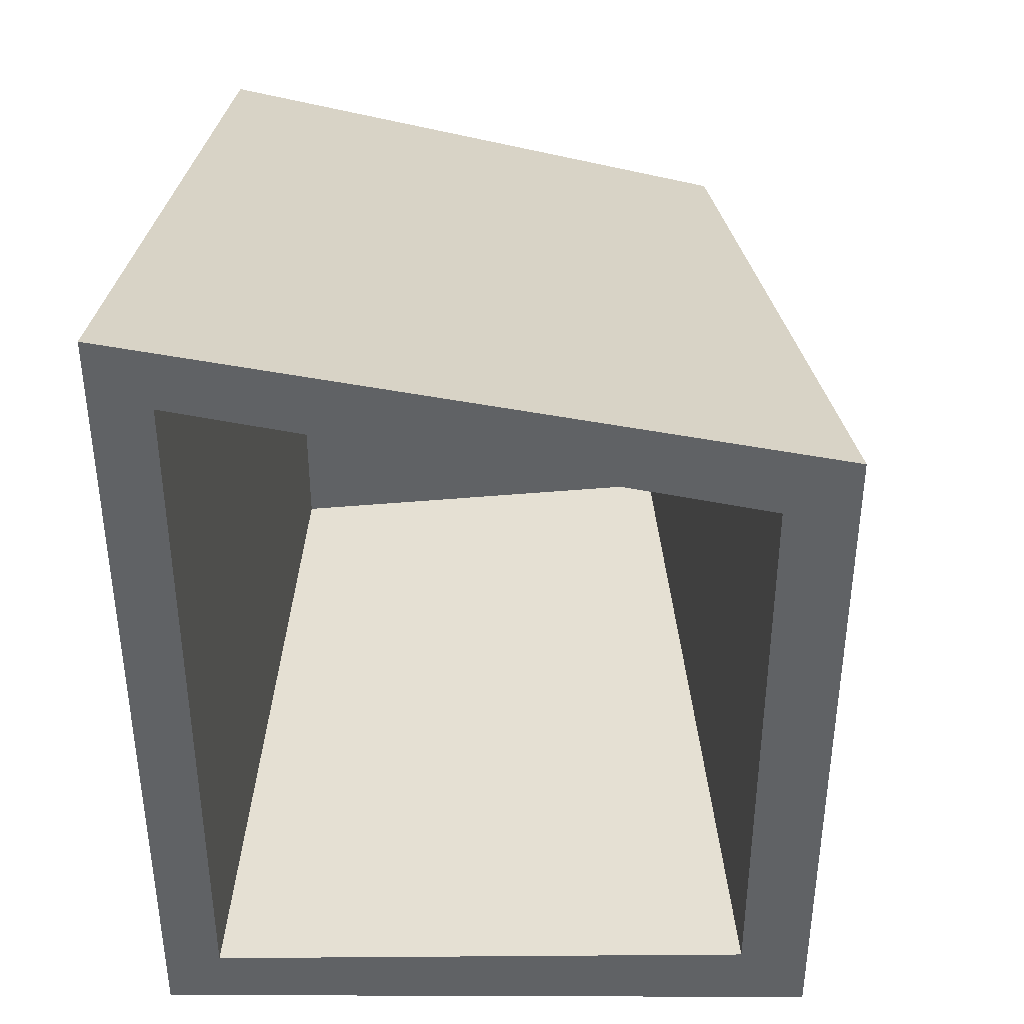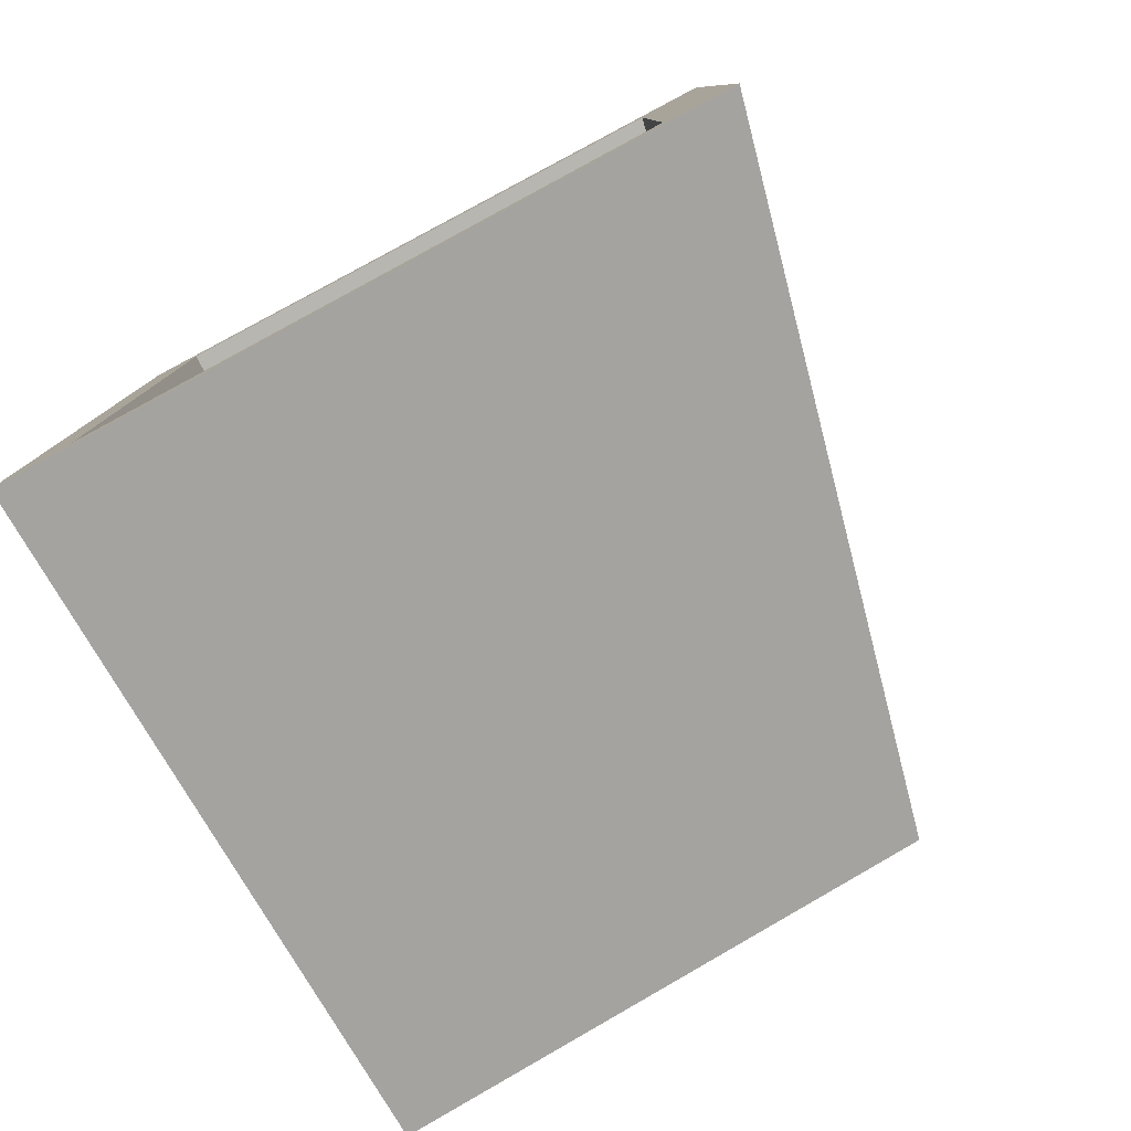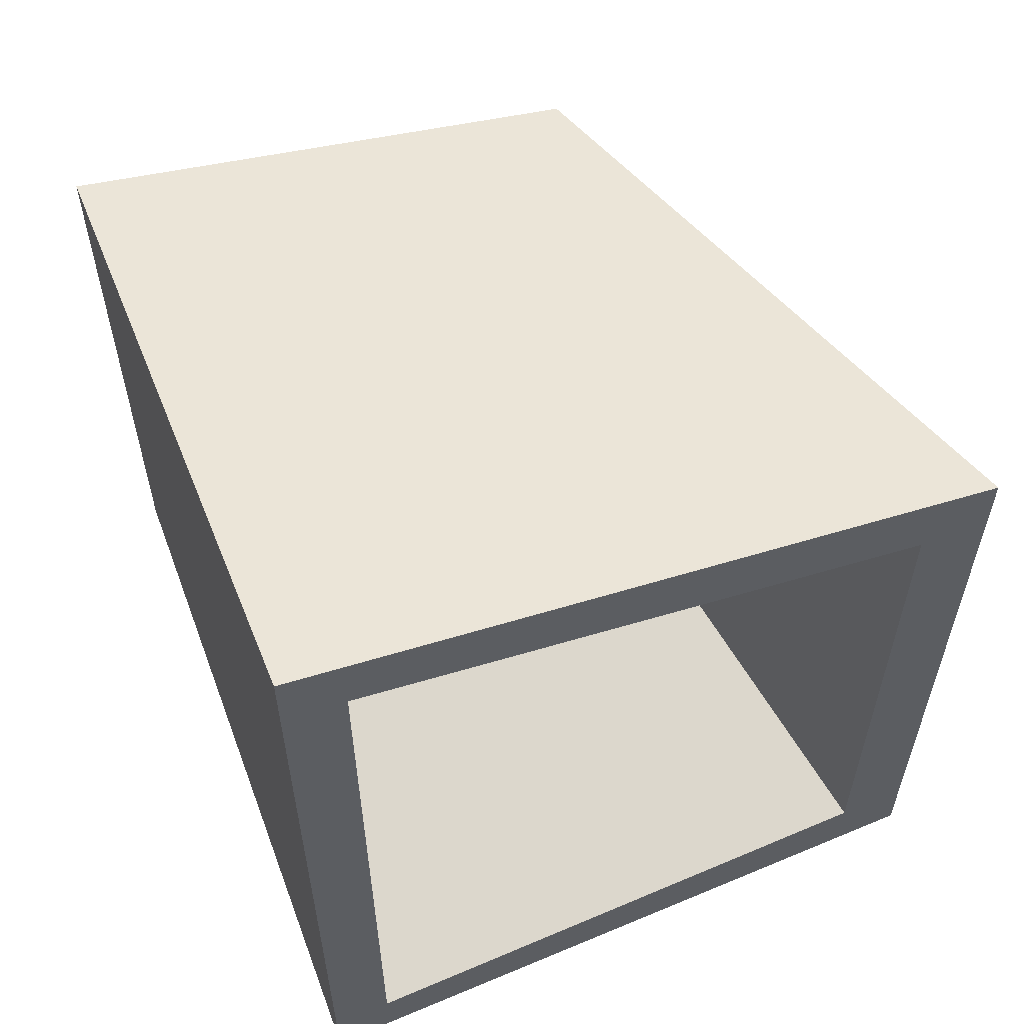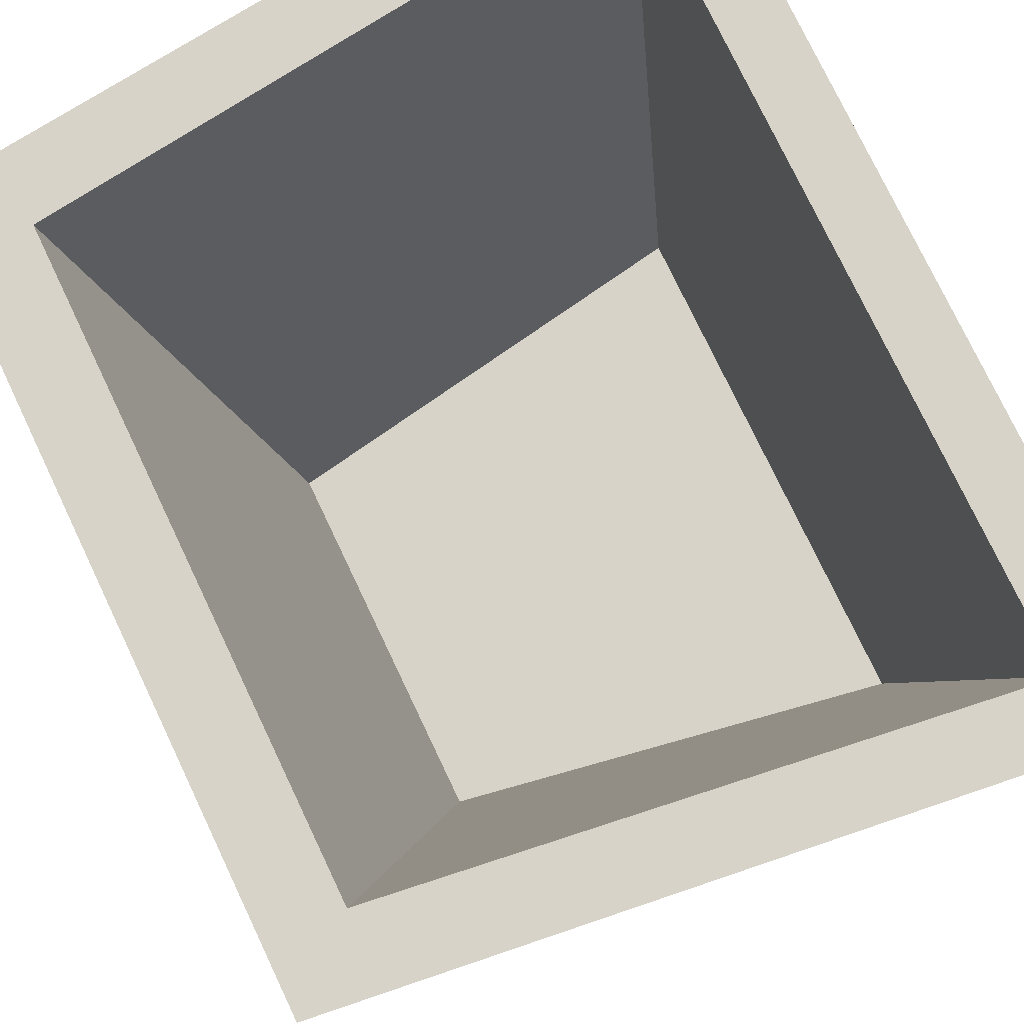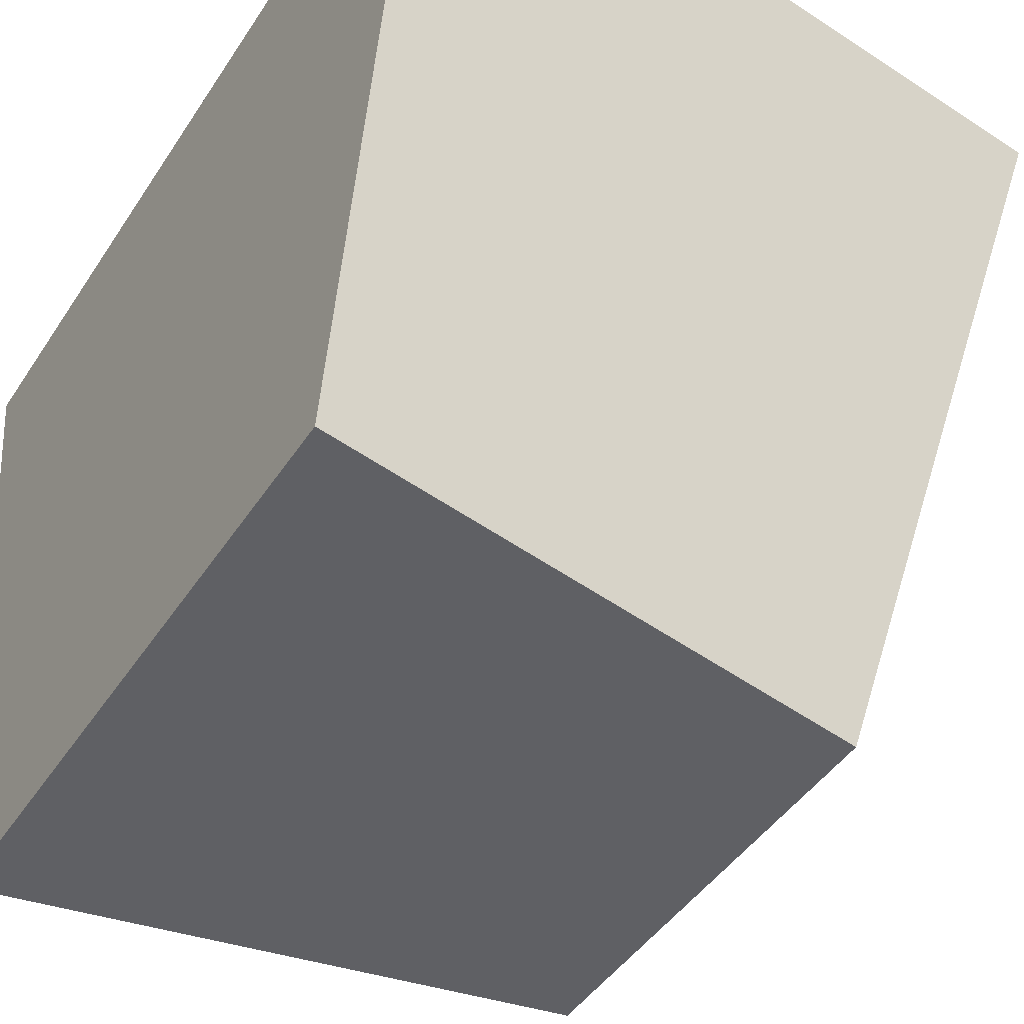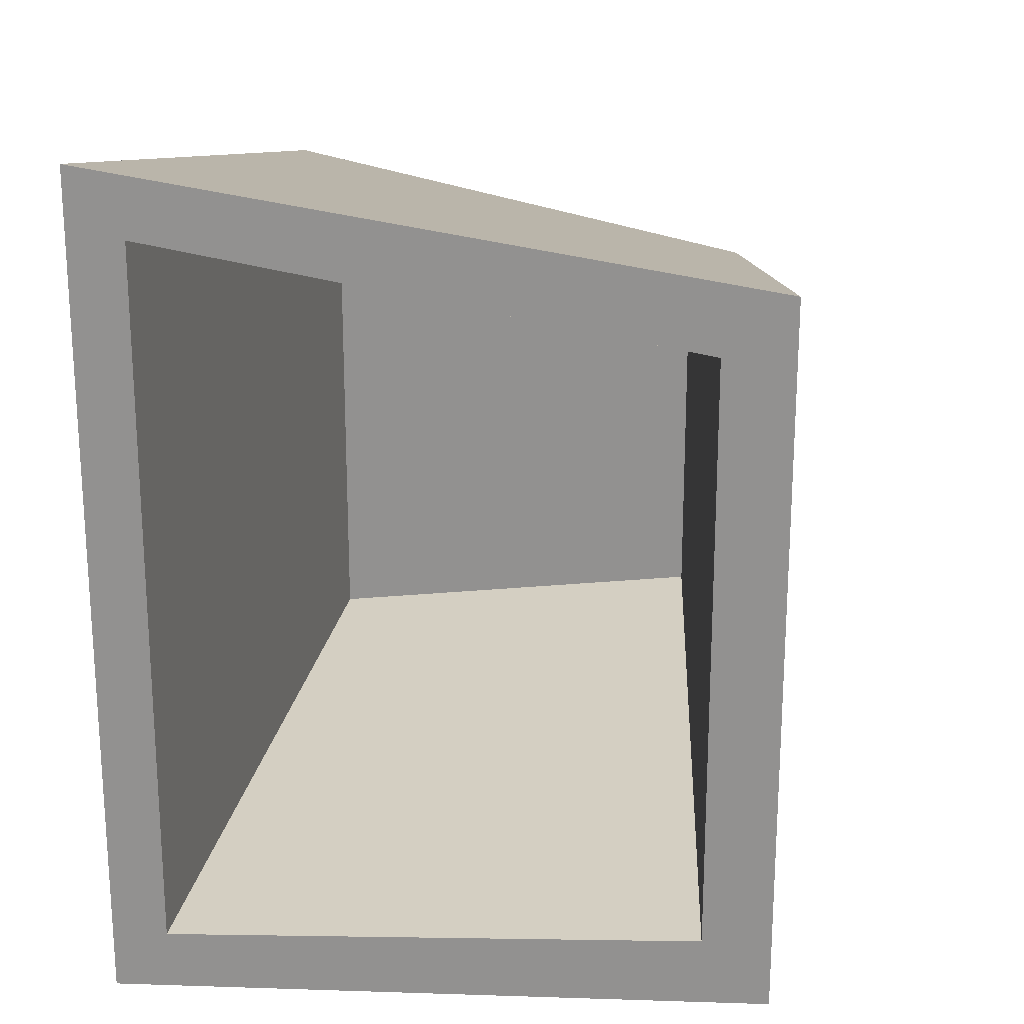
<metadata>
{"format":"obj","ext":"obj","renderer":"f3d","projection":"perspective","resolution":1024,"background":"white","views":[{"elev":38.8,"azim":5.8,"up":"+Y"},{"elev":-79.7,"azim":28.0,"up":"+Y"},{"elev":57.9,"azim":-21.1,"up":"+Y"},{"elev":76.4,"azim":154.6,"up":"+Z"},{"elev":-43.9,"azim":-30.7,"up":"+Z"},{"elev":20.6,"azim":14.0,"up":"+Y"}]}
</metadata>
<code>
o Cube_container
v 0.5124 0.258 0.3
v 0.4333 0.1888 -0.3
v 0.5124 -0.258 0.3
v 0.4333 -0.1888 -0.3
v 0.02441 0.3213 0.3
v -0.02816 0.2715 -0.3
v 0.02441 -0.3213 0.3
v -0.02816 -0.2715 -0.3
v 0.5718 -0.3106 0.3
v -0.02816 -0.3811 0.3
v 0.5718 0.3106 0.3
v -0.02816 0.3811 0.3
v 0.3941 -0.1541 -0.252
v 0.02441 -0.2173 -0.252
v 0.3941 0.1541 -0.252
v 0.02441 0.2173 -0.252
f 8 10 12 6
f 6 2 4 8
f 3 7 10 9
f 1 3 9 11
f 7 5 12 10
f 5 1 11 12
f 15 16 14 13
f 7 3 13 14
f 5 7 14 16
f 1 5 16 15
f 2 6 12 11
f 11 9 4 2
f 8 4 9 10
f 3 1 15 13

</code>
